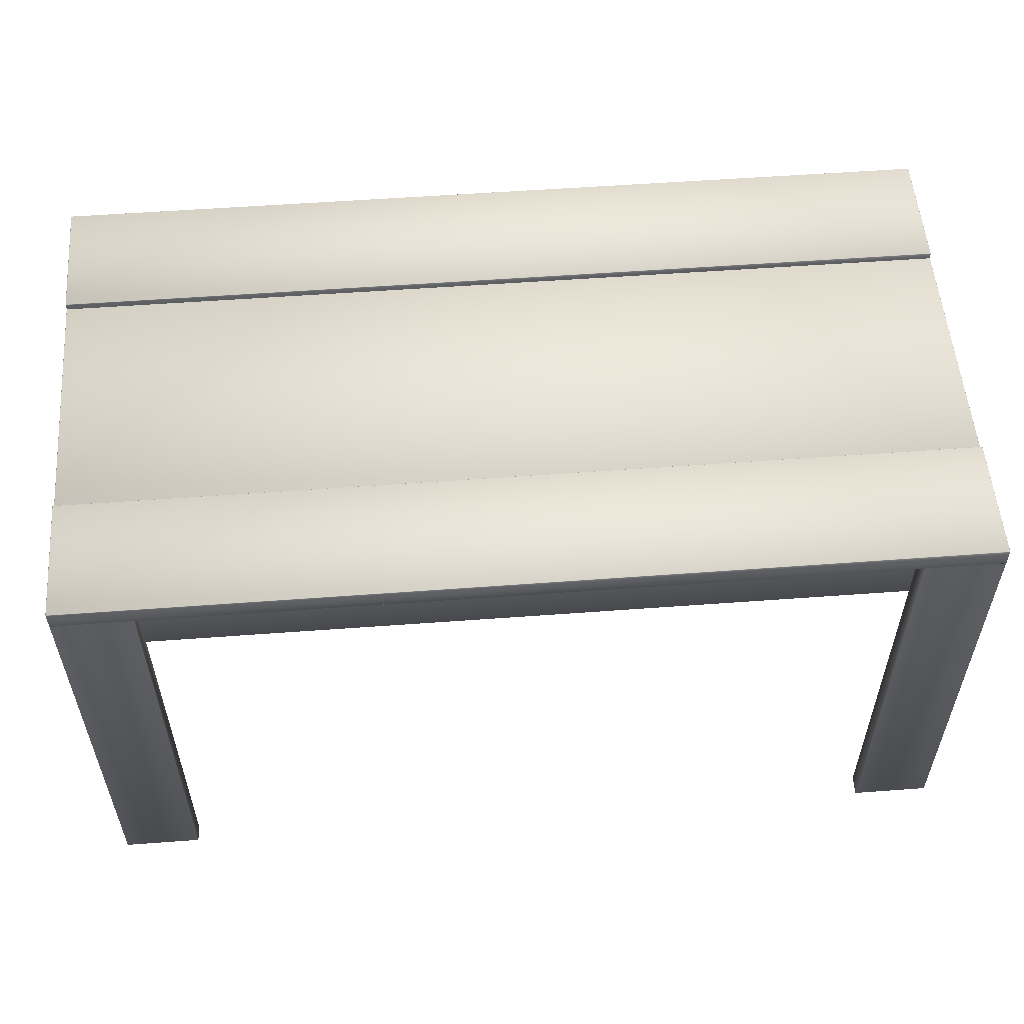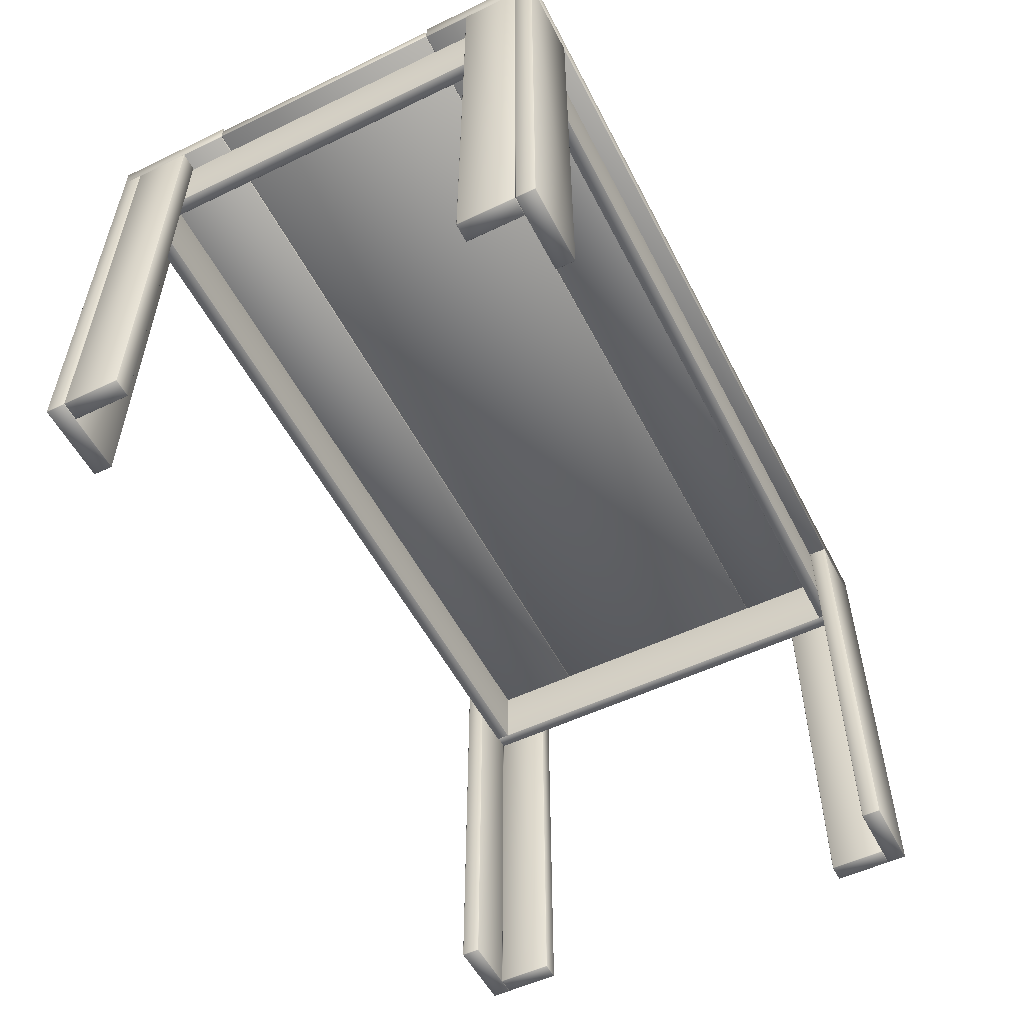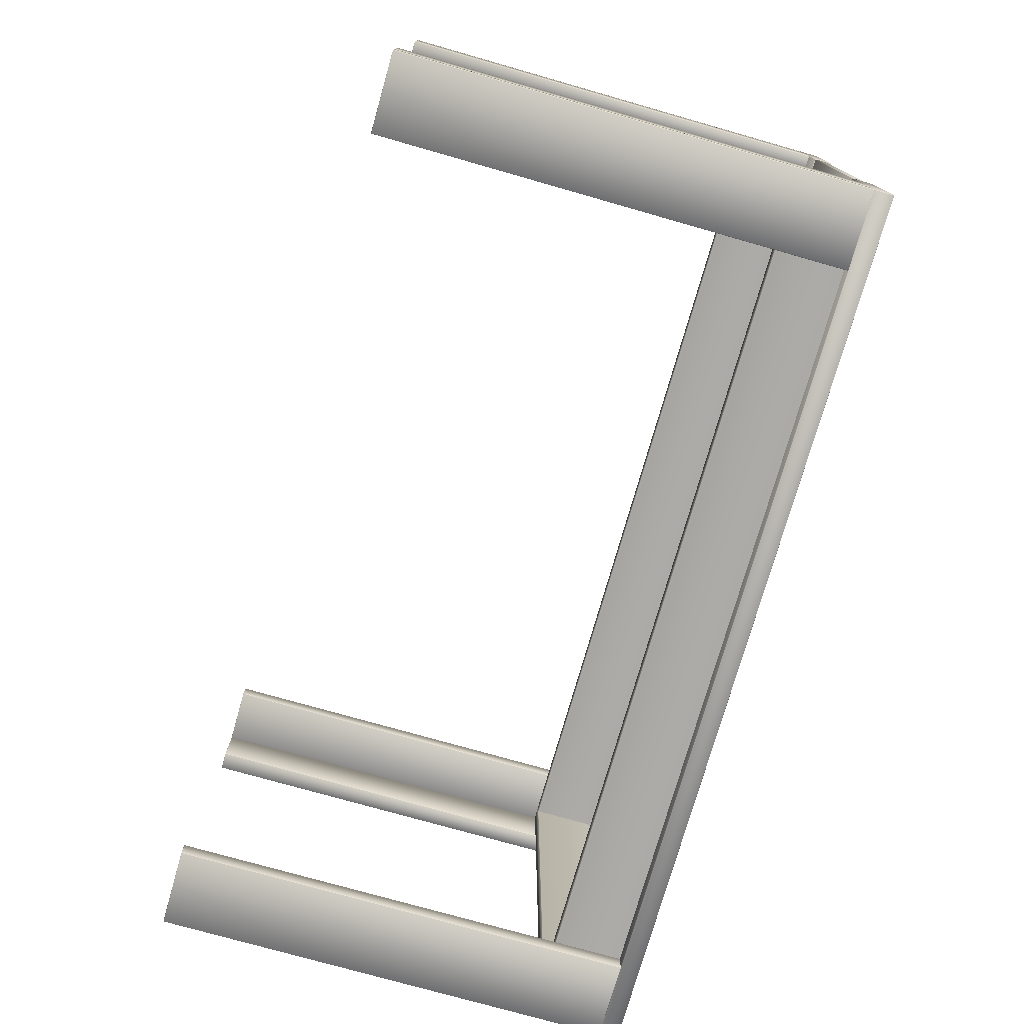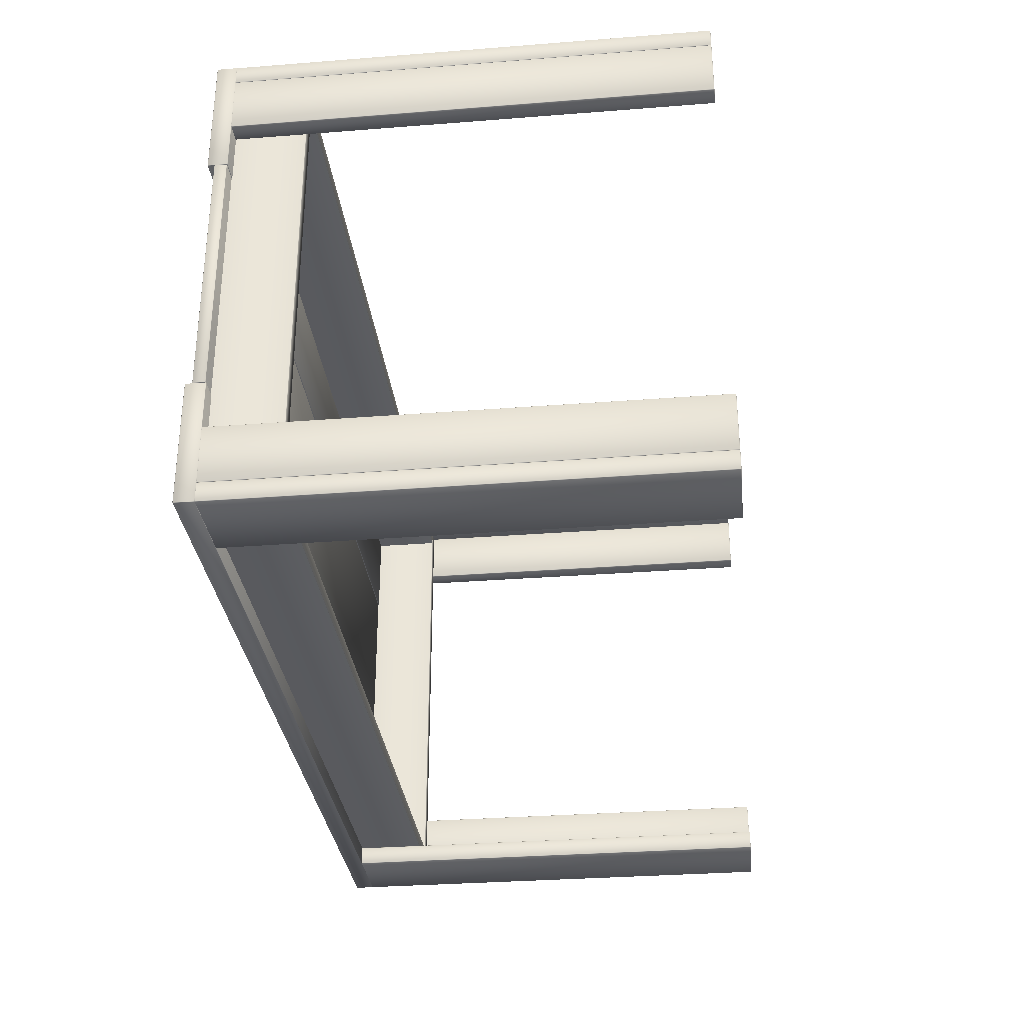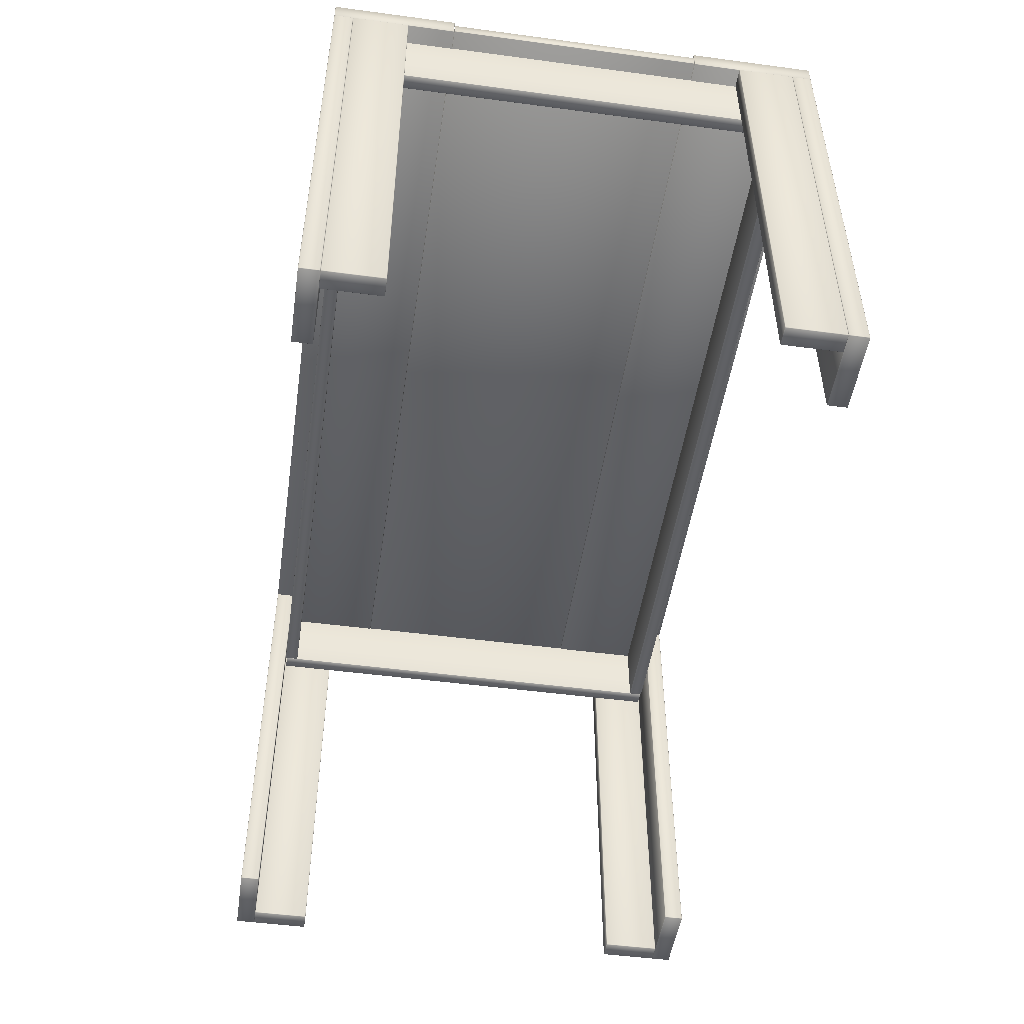
<metadata>
{"format":"obj","ext":"obj","renderer":"f3d","projection":"perspective","resolution":1024,"background":"white","views":[{"elev":55.0,"azim":175.5,"up":"+Y"},{"elev":-54.1,"azim":-63.1,"up":"+Y"},{"elev":-75.8,"azim":74.1,"up":"+Z"},{"elev":-31.7,"azim":-83.7,"up":"+Z"},{"elev":-49.3,"azim":81.6,"up":"+Y"}]}
</metadata>
<code>
v -0.6998 0.7494 0.195
v -0.6998 0.7497 0.1948
v -0.7 0.7494 0.1948
v -0.7 0.7494 -0.1948
v -0.6998 0.7497 -0.1948
v -0.6998 0.7494 -0.195
v -0.6998 0.7401 -0.195
v -0.6998 0.7397 -0.1948
v -0.7 0.7401 -0.1948
v -0.7 0.7401 0.1948
v -0.6998 0.7397 0.1948
v -0.6998 0.7401 0.195
v 0.6998 0.7494 -0.195
v 0.6998 0.7497 -0.1948
v 0.7 0.7494 -0.1948
v 0.7 0.7494 0.1948
v 0.6998 0.7497 0.1948
v 0.6998 0.7494 0.195
v 0.6998 0.7401 0.195
v 0.6998 0.7397 0.1948
v 0.7 0.7401 0.1948
v 0.7 0.7401 -0.1948
v 0.6998 0.7397 -0.1948
v 0.6998 0.7401 -0.195
v 0.6692 0.7209 0.3578
v 0.6466 0.7209 0.3578
v 0.6466 0.7209 -0.3578
v 0.6692 0.7209 -0.3578
v 0.6687 0.6124 0.3578
v 0.6692 0.6129 0.3578
v 0.6466 0.6129 0.3578
v 0.647 0.6124 0.3578
v 0.647 0.6124 -0.3578
v 0.6466 0.6129 -0.3578
v 0.6692 0.6129 -0.3578
v 0.6687 0.6124 -0.3578
v -0.6996 0.7393 0.1965
v -0.6996 0.7397 0.1961
v -0.7 0.7393 0.1961
v -0.7 0.7393 -0.1961
v -0.6996 0.7397 -0.1961
v -0.6996 0.7393 -0.1965
v -0.6996 0.7214 -0.1965
v -0.6996 0.7209 -0.1961
v -0.7 0.7214 -0.1961
v -0.7 0.7214 0.1961
v -0.6996 0.7209 0.1961
v -0.6996 0.7214 0.1965
v 0.6996 0.7393 -0.1965
v 0.6996 0.7397 -0.1961
v 0.7 0.7393 -0.1961
v 0.7 0.7393 0.1961
v 0.6996 0.7397 0.1961
v 0.6996 0.7393 0.1965
v 0.6996 0.7214 0.1965
v 0.6996 0.7209 0.1961
v 0.7 0.7214 0.1961
v 0.7 0.7214 -0.1961
v 0.6996 0.7209 -0.1961
v 0.6996 0.7214 -0.1965
v 0.6465 0.7209 0.3598
v 0.6465 0.7209 0.3372
v -0.6465 0.7209 0.3372
v -0.6465 0.7209 0.3598
v 0.6465 0.6124 0.359
v 0.6465 0.6132 0.3598
v 0.6465 0.6132 0.3372
v 0.6465 0.6124 0.3379
v -0.6465 0.6124 0.3379
v -0.6465 0.6132 0.3372
v -0.6465 0.6132 0.3598
v -0.6465 0.6124 0.359
v 0.6465 0.7209 -0.3598
v 0.6465 0.7209 -0.3372
v -0.6465 0.7209 -0.3372
v -0.6465 0.7209 -0.3598
v 0.6465 0.6124 -0.359
v 0.6465 0.6132 -0.3598
v 0.6465 0.6132 -0.3372
v 0.6465 0.6124 -0.3379
v -0.6465 0.6124 -0.3379
v -0.6465 0.6132 -0.3372
v -0.6465 0.6132 -0.3598
v -0.6465 0.6124 -0.359
v -0.6692 0.7209 0.3578
v -0.6466 0.7209 0.3578
v -0.6466 0.7209 -0.3578
v -0.6692 0.7209 -0.3578
v -0.6687 0.6124 0.3578
v -0.6692 0.6129 0.3578
v -0.6466 0.6129 0.3578
v -0.647 0.6124 0.3578
v -0.647 0.6124 -0.3578
v -0.6466 0.6129 -0.3578
v -0.6692 0.6129 -0.3578
v -0.6687 0.6124 -0.3578
v -0.6995 0.7199 0.3895
v -0.7 0.7204 0.3895
v -0.6995 0.7204 0.39
v 0.6995 0.7204 0.39
v 0.7 0.7204 0.3895
v 0.6995 0.7199 0.3895
v -0.7 0.7495 0.3895
v -0.6995 0.75 0.3895
v -0.6995 0.7495 0.39
v 0.6995 0.7495 0.39
v 0.6995 0.75 0.3895
v 0.7 0.7495 0.3895
v -0.6995 0.7495 0.197
v -0.6995 0.75 0.1975
v -0.7 0.7495 0.1975
v -0.7 0.7204 0.1975
v -0.6995 0.7199 0.1975
v -0.6995 0.7204 0.197
v 0.7 0.7495 0.1975
v 0.6995 0.75 0.1975
v 0.6995 0.7495 0.197
v 0.6995 0.7204 0.197
v 0.6995 0.7199 0.1975
v 0.7 0.7204 0.1975
v -0.6995 0.7199 -0.3895
v -0.7 0.7204 -0.3895
v -0.6995 0.7204 -0.39
v 0.6995 0.7204 -0.39
v 0.7 0.7204 -0.3895
v 0.6995 0.7199 -0.3895
v -0.7 0.7495 -0.3895
v -0.6995 0.75 -0.3895
v -0.6995 0.7495 -0.39
v 0.6995 0.7495 -0.39
v 0.6995 0.75 -0.3895
v 0.7 0.7495 -0.3895
v -0.6995 0.7495 -0.197
v -0.6995 0.75 -0.1975
v -0.7 0.7495 -0.1975
v -0.7 0.7204 -0.1975
v -0.6995 0.7199 -0.1975
v -0.6995 0.7204 -0.197
v 0.7 0.7495 -0.1975
v 0.6995 0.75 -0.1975
v 0.6995 0.7495 -0.197
v 0.6995 0.7204 -0.197
v 0.6995 0.7199 -0.1975
v 0.7 0.7204 -0.1975
v 0.6993 0.7199 -0.39
v 0.7 0.7199 -0.3893
v 0.5778 0.7199 -0.3893
v 0.5785 0.7199 -0.39
v 0.7 0.0007341 -0.3893
v 0.6993 0.0007341 -0.39
v 0.6993 1.879e-05 -0.3893
v 0.5785 1.879e-05 -0.3893
v 0.5785 0.0007341 -0.39
v 0.5778 0.0007341 -0.3893
v 0.7 0.7199 -0.3606
v 0.6993 0.7199 -0.3599
v 0.5785 0.7199 -0.3599
v 0.5778 0.7199 -0.3606
v 0.6993 0.0007341 -0.3599
v 0.7 0.0007341 -0.3606
v 0.6993 1.879e-05 -0.3606
v 0.5785 1.879e-05 -0.3606
v 0.5778 0.0007341 -0.3606
v 0.5785 0.0007341 -0.3599
v 0.6993 0.7199 0.39
v 0.7 0.7199 0.3893
v 0.5778 0.7199 0.3893
v 0.5785 0.7199 0.39
v 0.7 0.0007341 0.3893
v 0.6993 0.0007341 0.39
v 0.6993 1.882e-05 0.3893
v 0.5785 1.882e-05 0.3893
v 0.5785 0.0007341 0.39
v 0.5778 0.0007341 0.3893
v 0.7 0.7199 0.3606
v 0.6993 0.7199 0.3599
v 0.5785 0.7199 0.3599
v 0.5778 0.7199 0.3606
v 0.6993 0.0007341 0.3599
v 0.7 0.0007341 0.3606
v 0.6993 1.882e-05 0.3606
v 0.5785 1.882e-05 0.3606
v 0.5778 0.0007341 0.3606
v 0.5785 0.0007341 0.3599
v -0.7 0.7199 0.2718
v -0.6993 0.7199 0.271
v -0.671 0.7199 0.271
v -0.6702 0.7199 0.2718
v -0.7 0.0007678 0.2718
v -0.6993 1.882e-05 0.2718
v -0.6993 0.0007678 0.271
v -0.671 0.0007678 0.271
v -0.671 1.882e-05 0.2718
v -0.6702 0.0007678 0.2718
v -0.6993 0.7199 0.3599
v -0.7 0.7199 0.3591
v -0.6702 0.7199 0.3591
v -0.671 0.7199 0.3599
v -0.6993 1.882e-05 0.3591
v -0.7 0.0007678 0.3591
v -0.6993 0.0007678 0.3599
v -0.671 0.0007678 0.3599
v -0.6702 0.0007678 0.3591
v -0.671 1.882e-05 0.3591
v -0.7 0.7199 -0.2718
v -0.6993 0.7199 -0.271
v -0.671 0.7199 -0.271
v -0.6702 0.7199 -0.2718
v -0.7 0.0007678 -0.2718
v -0.6993 1.879e-05 -0.2718
v -0.6993 0.0007678 -0.271
v -0.671 0.0007678 -0.271
v -0.671 1.879e-05 -0.2718
v -0.6702 0.0007678 -0.2718
v -0.6993 0.7199 -0.3599
v -0.7 0.7199 -0.3591
v -0.6702 0.7199 -0.3591
v -0.671 0.7199 -0.3599
v -0.6993 1.879e-05 -0.3591
v -0.7 0.0007678 -0.3591
v -0.6993 0.0007678 -0.3599
v -0.671 0.0007678 -0.3599
v -0.6702 0.0007678 -0.3591
v -0.671 1.879e-05 -0.3591
v 0.7 0.7199 -0.2718
v 0.6993 0.7199 -0.271
v 0.671 0.7199 -0.271
v 0.6702 0.7199 -0.2718
v 0.7 0.0007678 -0.2718
v 0.6993 1.879e-05 -0.2718
v 0.6993 0.0007678 -0.271
v 0.671 0.0007678 -0.271
v 0.671 1.879e-05 -0.2718
v 0.6702 0.0007678 -0.2718
v 0.6993 0.7199 -0.3599
v 0.7 0.7199 -0.3591
v 0.6702 0.7199 -0.3591
v 0.671 0.7199 -0.3599
v 0.6993 1.879e-05 -0.3591
v 0.7 0.0007678 -0.3591
v 0.6993 0.0007678 -0.3599
v 0.671 0.0007678 -0.3599
v 0.6702 0.0007678 -0.3591
v 0.671 1.879e-05 -0.3591
v 0.7 0.7199 0.2718
v 0.6993 0.7199 0.271
v 0.671 0.7199 0.271
v 0.6702 0.7199 0.2718
v 0.7 0.0007678 0.2718
v 0.6993 1.882e-05 0.2718
v 0.6993 0.0007678 0.271
v 0.671 0.0007678 0.271
v 0.671 1.882e-05 0.2718
v 0.6702 0.0007678 0.2718
v 0.6993 0.7199 0.3599
v 0.7 0.7199 0.3591
v 0.6702 0.7199 0.3591
v 0.671 0.7199 0.3599
v 0.6993 1.882e-05 0.3591
v 0.7 0.0007678 0.3591
v 0.6993 0.0007678 0.3599
v 0.671 0.0007678 0.3599
v 0.6702 0.0007678 0.3591
v 0.671 1.882e-05 0.3591
v -0.6993 0.7199 0.39
v -0.7 0.7199 0.3893
v -0.5778 0.7199 0.3893
v -0.5785 0.7199 0.39
v -0.7 0.0007341 0.3893
v -0.6993 0.0007341 0.39
v -0.6993 1.882e-05 0.3893
v -0.5785 1.882e-05 0.3893
v -0.5785 0.0007341 0.39
v -0.5778 0.0007341 0.3893
v -0.7 0.7199 0.3606
v -0.6993 0.7199 0.3599
v -0.5785 0.7199 0.3599
v -0.5778 0.7199 0.3606
v -0.6993 0.0007341 0.3599
v -0.7 0.0007341 0.3606
v -0.6993 1.882e-05 0.3606
v -0.5785 1.882e-05 0.3606
v -0.5778 0.0007341 0.3606
v -0.5785 0.0007341 0.3599
v -0.6993 0.7199 -0.39
v -0.7 0.7199 -0.3893
v -0.5778 0.7199 -0.3893
v -0.5785 0.7199 -0.39
v -0.7 0.0007341 -0.3893
v -0.6993 0.0007341 -0.39
v -0.6993 1.879e-05 -0.3893
v -0.5785 1.879e-05 -0.3893
v -0.5785 0.0007341 -0.39
v -0.5778 0.0007341 -0.3893
v -0.7 0.7199 -0.3606
v -0.6993 0.7199 -0.3599
v -0.5785 0.7199 -0.3599
v -0.5778 0.7199 -0.3606
v -0.6993 0.0007341 -0.3599
v -0.7 0.0007341 -0.3606
v -0.6993 1.879e-05 -0.3606
v -0.5785 1.879e-05 -0.3606
v -0.5778 0.0007341 -0.3606
v -0.5785 0.0007341 -0.3599
f 18 1 12 19
f 15 16 21 22
f 6 13 24 7
f 20 11 8 23
f 14 5 2 17
f 1 2 3
f 4 5 6
f 7 8 9
f 10 11 12
f 13 14 15
f 16 17 18
f 19 20 21
f 22 23 24
f 4 3 2 5
f 10 9 8 11
f 16 15 14 17
f 22 21 20 23
f 12 1 3 10
f 6 7 9 4
f 15 22 24 13
f 18 19 21 16
f 11 20 19 12
f 7 24 23 8
f 5 14 13 6
f 1 18 17 2
f 3 4 9 10
f 26 27 34 31
f 28 25 30 35
f 33 32 31 34
f 29 36 35 30
f 29 32 33 36
f 54 37 48 55
f 51 52 57 58
f 42 49 60 43
f 56 47 44 59
f 50 41 38 53
f 37 38 39
f 40 41 42
f 43 44 45
f 46 47 48
f 49 50 51
f 52 53 54
f 55 56 57
f 58 59 60
f 40 39 38 41
f 46 45 44 47
f 52 51 50 53
f 58 57 56 59
f 39 46 48 37
f 42 43 45 40
f 51 58 60 49
f 54 55 57 52
f 47 56 55 48
f 43 60 59 44
f 41 50 49 42
f 37 54 53 38
f 39 40 45 46
f 62 67 70 63
f 64 71 66 61
f 69 70 67 68
f 65 66 71 72
f 65 72 69 68
f 74 75 82 79
f 76 73 78 83
f 81 80 79 82
f 77 84 83 78
f 77 80 81 84
f 86 91 94 87
f 88 95 90 85
f 93 94 91 92
f 89 90 95 96
f 89 96 93 92
f 108 101 120 115
f 119 102 97 113
f 111 112 98 103
f 107 116 110 104
f 105 99 100 106
f 117 118 114 109
f 97 99 98
f 100 102 101
f 103 105 104
f 106 108 107
f 109 111 110
f 112 114 113
f 115 117 116
f 118 120 119
f 110 111 103 104
f 105 103 98 99
f 104 105 106 107
f 108 106 100 101
f 102 100 99 97
f 119 120 101 102
f 112 113 97 98
f 115 116 107 108
f 111 109 114 112
f 117 115 120 118
f 113 114 118 119
f 109 110 116 117
f 132 139 144 125
f 143 137 121 126
f 135 127 122 136
f 131 128 134 140
f 129 130 124 123
f 141 133 138 142
f 121 122 123
f 124 125 126
f 127 128 129
f 130 131 132
f 133 134 135
f 136 137 138
f 139 140 141
f 142 143 144
f 134 128 127 135
f 129 123 122 127
f 128 131 130 129
f 132 125 124 130
f 126 121 123 124
f 143 126 125 144
f 136 122 121 137
f 139 132 131 140
f 135 136 138 133
f 141 142 144 139
f 137 143 142 138
f 133 141 140 134
f 164 159 156 157
f 147 154 163 158
f 155 160 149 146
f 162 152 151 161
f 149 151 150
f 152 154 153
f 159 161 160
f 162 164 163
f 152 153 150 151
f 160 161 151 149
f 162 163 154 152
f 153 154 147 148
f 145 146 149 150
f 161 159 164 162
f 157 158 163 164
f 155 156 159 160
f 145 150 153 148
f 184 177 176 179
f 167 178 183 174
f 175 166 169 180
f 182 181 171 172
f 169 170 171
f 172 173 174
f 179 180 181
f 182 183 184
f 172 171 170 173
f 180 169 171 181
f 182 172 174 183
f 173 168 167 174
f 165 170 169 166
f 181 182 184 179
f 177 184 183 178
f 175 180 179 176
f 165 168 173 170
f 193 204 199 190
f 185 189 200 196
f 201 202 198 195
f 197 203 194 188
f 189 191 190
f 192 194 193
f 199 201 200
f 202 204 203
f 192 193 190 191
f 187 188 194 192
f 191 189 185 186
f 199 200 189 190
f 203 204 193 194
f 201 199 204 202
f 197 198 202 203
f 195 196 200 201
f 187 192 191 186
f 213 210 219 224
f 205 216 220 209
f 221 215 218 222
f 217 208 214 223
f 209 210 211
f 212 213 214
f 219 220 221
f 222 223 224
f 212 211 210 213
f 207 212 214 208
f 211 206 205 209
f 219 210 209 220
f 223 214 213 224
f 221 222 224 219
f 217 223 222 218
f 215 221 220 216
f 207 206 211 212
f 233 244 239 230
f 225 229 240 236
f 241 242 238 235
f 237 243 234 228
f 229 231 230
f 232 234 233
f 239 241 240
f 242 244 243
f 232 233 230 231
f 227 228 234 232
f 231 229 225 226
f 239 240 229 230
f 243 244 233 234
f 241 239 244 242
f 237 238 242 243
f 235 236 240 241
f 227 232 231 226
f 253 250 259 264
f 245 256 260 249
f 261 255 258 262
f 257 248 254 263
f 249 250 251
f 252 253 254
f 259 260 261
f 262 263 264
f 252 251 250 253
f 247 252 254 248
f 251 246 245 249
f 259 250 249 260
f 263 254 253 264
f 261 262 264 259
f 257 263 262 258
f 255 261 260 256
f 247 246 251 252
f 284 279 276 277
f 267 274 283 278
f 275 280 269 266
f 282 272 271 281
f 269 271 270
f 272 274 273
f 279 281 280
f 282 284 283
f 272 273 270 271
f 280 281 271 269
f 282 283 274 272
f 273 274 267 268
f 265 266 269 270
f 281 279 284 282
f 277 278 283 284
f 275 276 279 280
f 265 270 273 268
f 304 297 296 299
f 287 298 303 294
f 295 286 289 300
f 302 301 291 292
f 289 290 291
f 292 293 294
f 299 300 301
f 302 303 304
f 292 291 290 293
f 300 289 291 301
f 302 292 294 303
f 293 288 287 294
f 285 290 289 286
f 301 302 304 299
f 297 304 303 298
f 295 300 299 296
f 285 288 293 290

</code>
